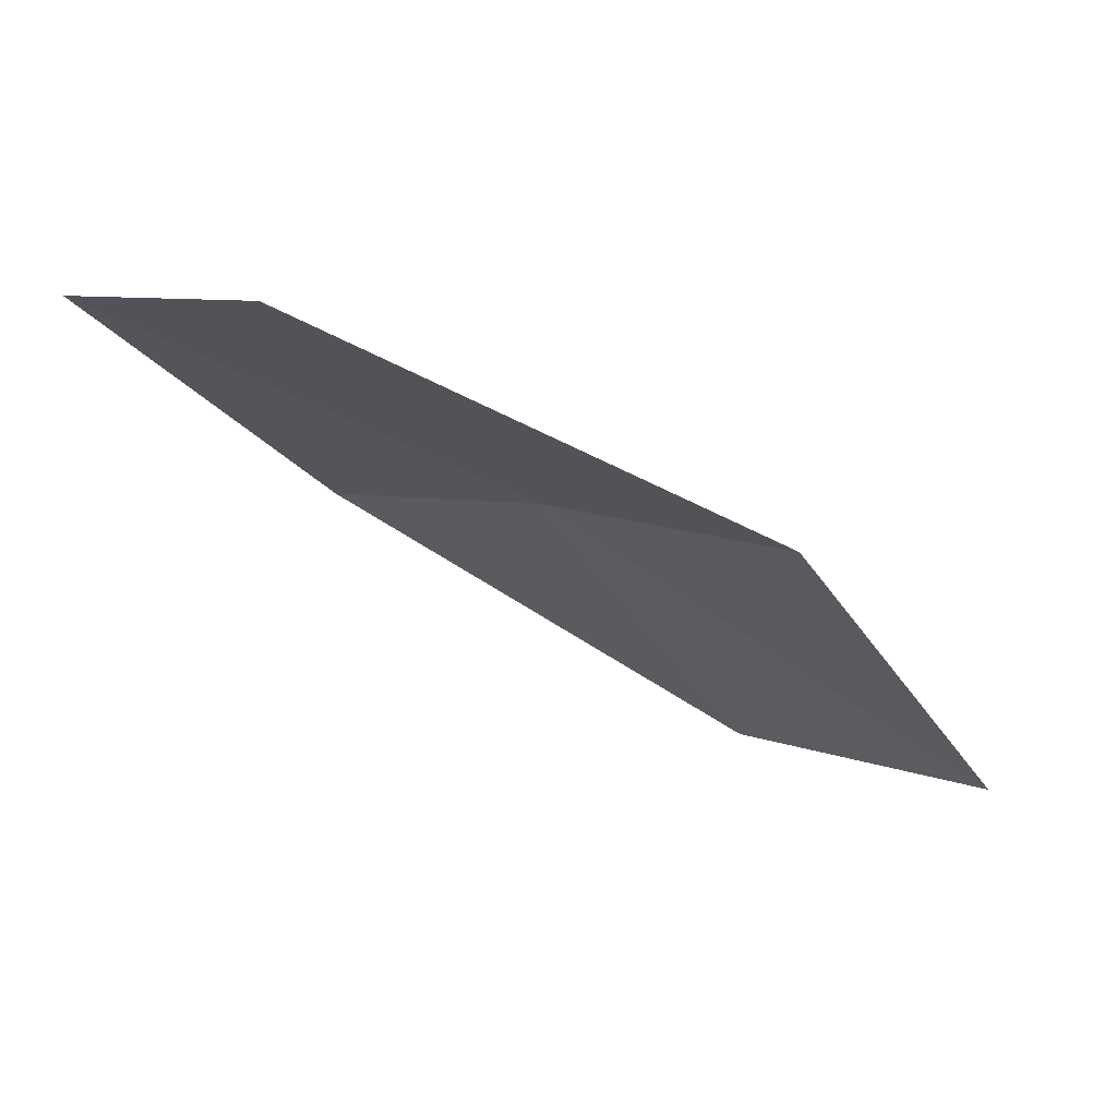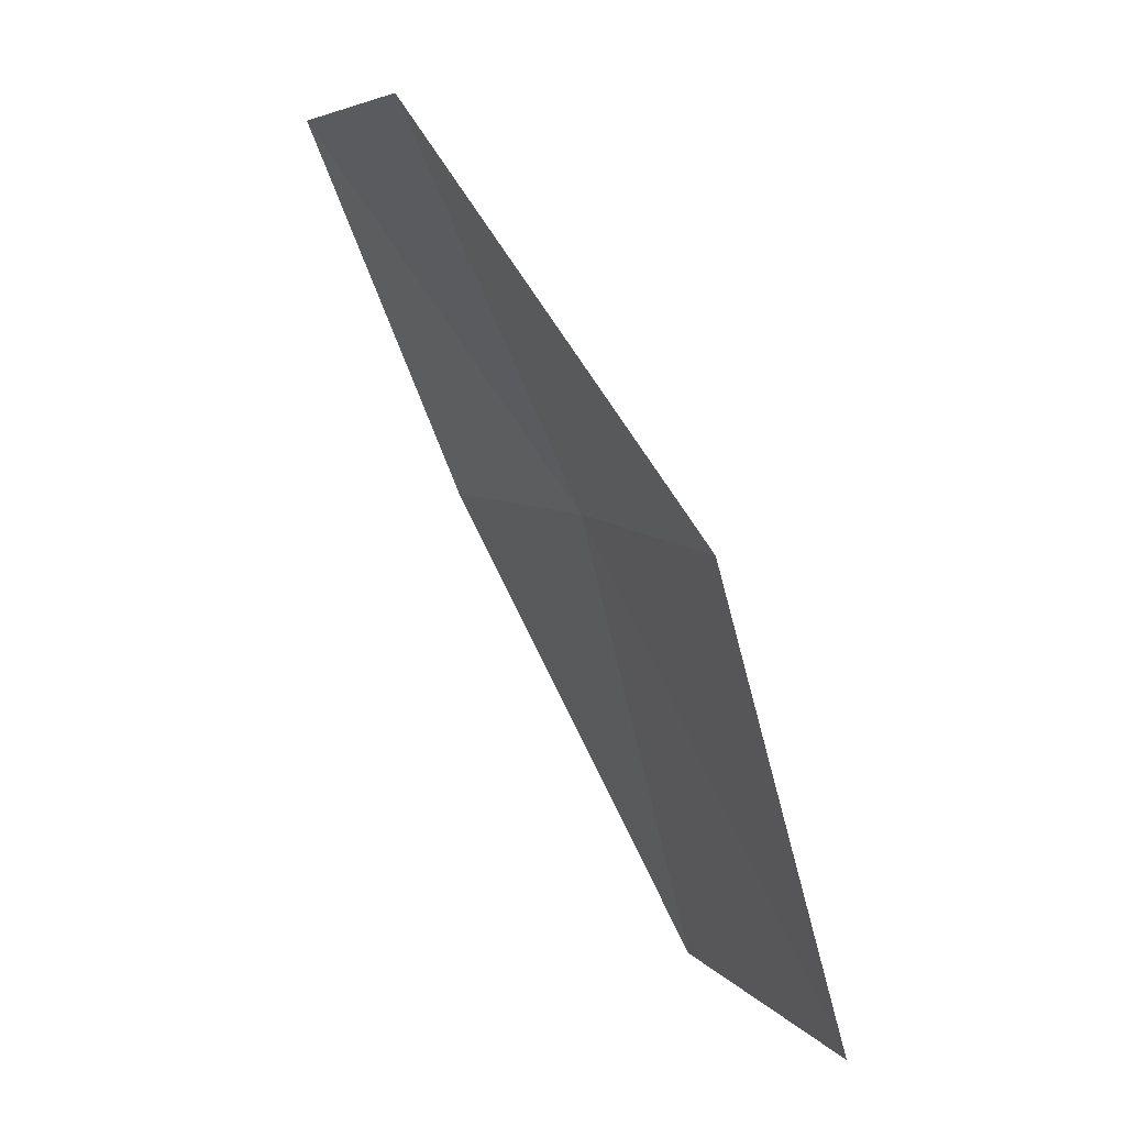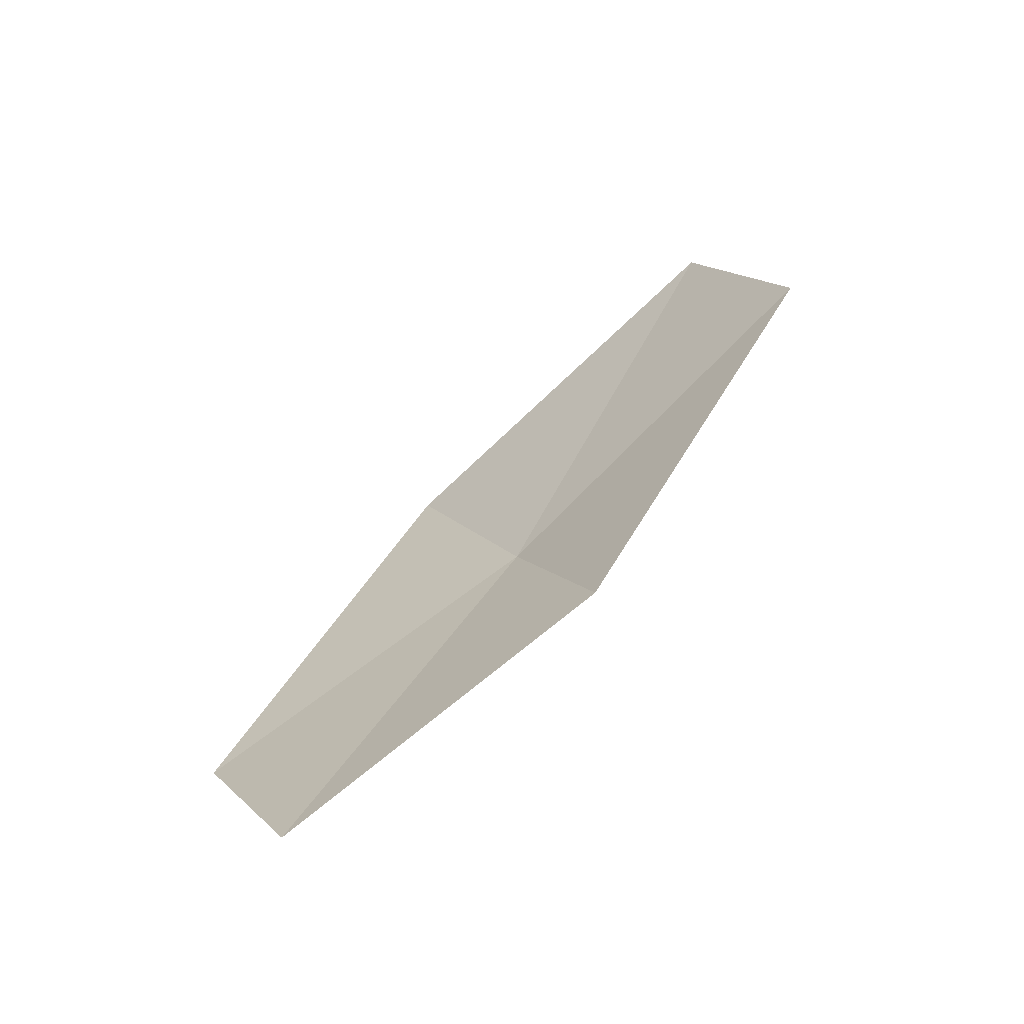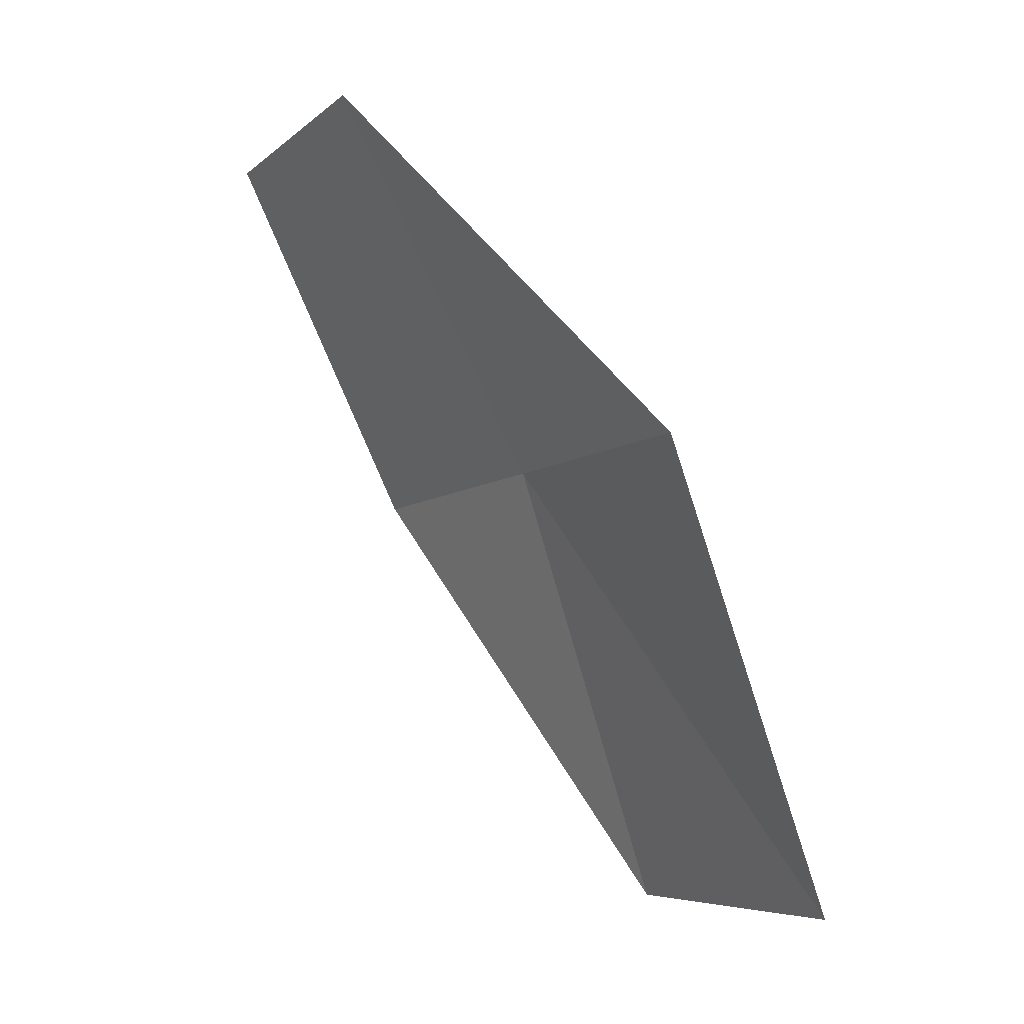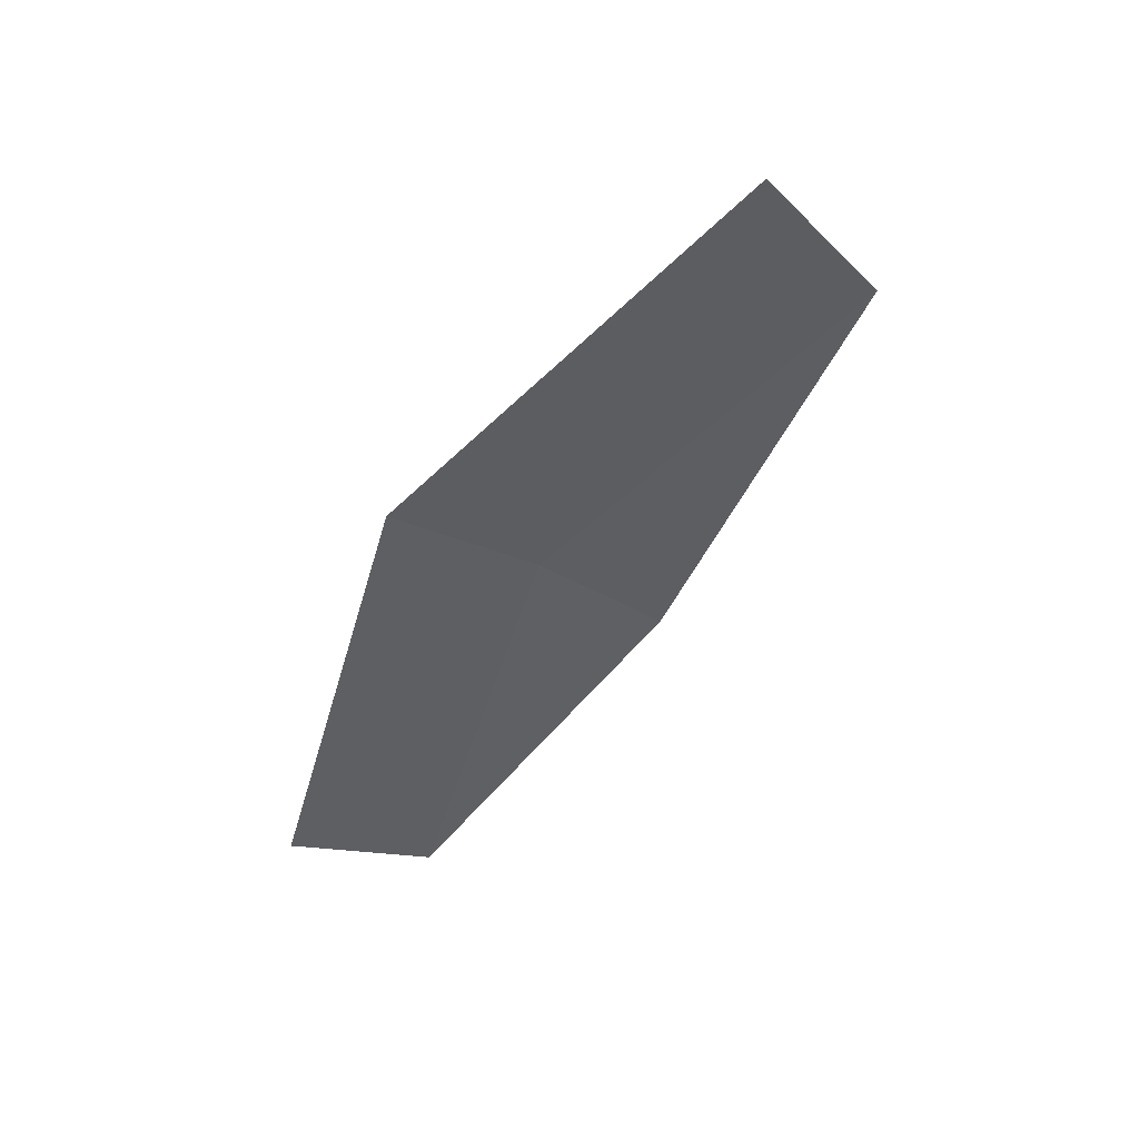
<metadata>
{"format":"obj","ext":"obj","renderer":"f3d","projection":"perspective","resolution":1024,"background":"white","views":[{"elev":68.2,"azim":119.4,"up":"+Z"},{"elev":43.2,"azim":156.7,"up":"+Z"},{"elev":-54.2,"azim":127.4,"up":"+Y"},{"elev":29.2,"azim":150.0,"up":"+Z"},{"elev":65.7,"azim":62.2,"up":"+Y"}]}
</metadata>
<code>
v 11.56 121.1 20.9
v 12.06 119.9 22.9
v 12.18 118.8 22.08
v 11.79 119.9 20.16
v 11.49 122.4 21.76
v 11.47 122.3 18.7
v 11.32 123.8 19.47
f 1 2 3
f 1 3 4
f 1 5 2
f 1 4 6
f 1 7 5
f 1 6 7

</code>
